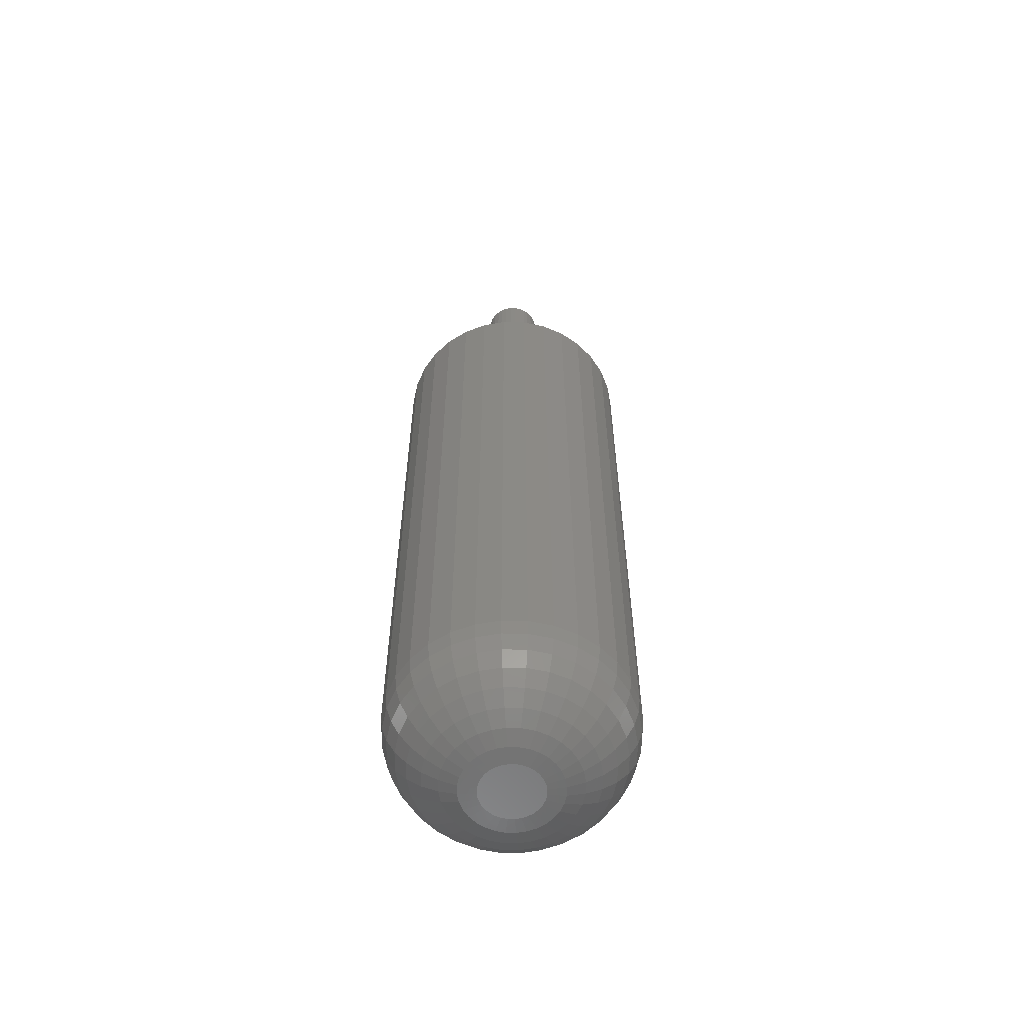
<metadata>
{"format":"stl","ext":"stl","renderer":"f3d","projection":"perspective","resolution":1024,"background":"white","views":[{"elev":-59.1,"azim":-153.0,"up":"+Z"}]}
</metadata>
<code>
# stl→obj: 384 verts, 764 faces
v 0.09572 0 0.5625
v 0.02393 0 0.5625
v 0.02348 -0.004621 0.5625
v -0.09375 1.16e-17 0.5625
v -0.09193 -0.01848 0.5625
v -0.02298 -0.004621 0.5625
v -0.02344 2.9e-18 0.5625
v -0.02298 0.004621 0.5625
v 0.0002467 0.02368 0.5625
v 0.004867 0.02323 0.5625
v 0.08851 0.03625 0.5625
v 0.07976 0.05263 0.5625
v 0.06798 0.06699 0.5625
v 0.05362 0.07877 0.5625
v 0.03724 0.08753 0.5625
v 0.01947 0.09292 0.5625
v 0.0009868 0.09474 0.5625
v -0.0175 0.09292 0.5625
v -0.03527 0.08753 0.5625
v -0.05165 0.07877 0.5625
v -0.066 0.06699 0.5625
v -0.07778 0.05263 0.5625
v -0.08654 0.03625 0.5625
v -0.09193 0.01848 0.5625
v -0.01291 0.01969 0.5625
v -0.008817 0.02188 0.5625
v -0.004374 0.02323 0.5625
v -0.02163 0.009064 0.5625
v -0.01945 0.01316 0.5625
v -0.0165 0.01675 0.5625
v -0.01291 -0.01969 0.5625
v -0.0165 -0.01675 0.5625
v -0.01945 -0.01316 0.5625
v -0.02163 -0.009064 0.5625
v 0.0002467 -0.02368 0.5625
v -0.08654 -0.03625 0.5625
v -0.07778 -0.05263 0.5625
v -0.066 -0.06699 0.5625
v -0.05165 -0.07877 0.5625
v -0.03527 -0.08753 0.5625
v -0.0175 -0.09292 0.5625
v 0.0009868 -0.09474 0.5625
v 0.01947 -0.09292 0.5625
v 0.03724 -0.08753 0.5625
v 0.05362 -0.07877 0.5625
v 0.06798 -0.06699 0.5625
v 0.07976 -0.05263 0.5625
v 0.08851 -0.03625 0.5625
v -0.004374 -0.02323 0.5625
v -0.008817 -0.02188 0.5625
v 0.00931 0.02188 0.5625
v 0.0134 0.01969 0.5625
v 0.0939 0.01848 0.5625
v 0.01699 0.01675 0.5625
v 0.01994 0.01316 0.5625
v 0.02213 0.009064 0.5625
v 0.02348 0.004621 0.5625
v 0.0939 -0.01848 0.5625
v 0.02213 -0.009064 0.5625
v 0.01994 -0.01316 0.5625
v 0.01699 -0.01675 0.5625
v 0.0134 -0.01969 0.5625
v 0.00931 -0.02188 0.5625
v 0.004867 -0.02323 0.5625
v 0.02393 0 0.75
v 0.02348 -0.004621 0.75
v 0.02213 -0.009064 0.75
v 0.01994 -0.01316 0.75
v 0.01699 -0.01675 0.75
v 0.0134 -0.01969 0.75
v 0.00931 -0.02188 0.75
v 0.004867 -0.02323 0.75
v 0.0002467 -0.02368 0.75
v -0.004374 -0.02323 0.75
v -0.008817 -0.02188 0.75
v -0.01291 -0.01969 0.75
v -0.0165 -0.01675 0.75
v -0.01945 -0.01316 0.75
v -0.02163 -0.009064 0.75
v -0.02298 -0.004621 0.75
v -0.02344 2.9e-18 0.75
v -0.02298 0.004621 0.75
v -0.02163 0.009064 0.75
v -0.01945 0.01316 0.75
v -0.0165 0.01675 0.75
v -0.01291 0.01969 0.75
v -0.008817 0.02188 0.75
v -0.004374 0.02323 0.75
v 0.0002467 0.02368 0.75
v 0.004867 0.02323 0.75
v 0.00931 0.02188 0.75
v 0.0134 0.01969 0.75
v 0.01699 0.01675 0.75
v 0.01994 0.01316 0.75
v 0.02213 0.009064 0.75
v 0.02348 0.004621 0.75
v -0.00836 0.02257 0
v -0.003778 0.02396 0
v 0.0009868 0.02442 0
v 0.005752 0.02396 0
v 0.01033 0.02257 0
v -0.01258 0.02031 0
v 0.01456 0.02031 0
v -0.01628 0.01727 0
v 0.01826 0.01727 0
v -0.01932 0.01357 0
v 0.02129 0.01357 0
v -0.02158 0.009347 0
v 0.02355 0.009347 0
v -0.02297 0.004765 0
v 0.02494 0.004765 0
v 0.02355 -0.009347 0
v -0.02158 -0.009347 0
v 0.02494 -0.004765 0
v -0.01932 -0.01357 0
v 0.02129 -0.01357 0
v -0.01628 -0.01727 0
v 0.01826 -0.01727 0
v -0.01258 -0.02031 0
v 0.01456 -0.02031 0
v -0.00836 -0.02257 0
v 0.01033 -0.02257 0
v -0.003778 -0.02396 0
v 0.0009868 -0.02442 0
v 0.005752 -0.02396 0
v -0.02297 -0.004765 0
v -0.02344 -1.815e-17 0
v 0.02541 1.626e-17 0
v 0.09572 -1.073e-16 0.07031
v 0.0939 -0.01848 0.07031
v 0.08851 -0.03625 0.07031
v 0.07976 -0.05263 0.07031
v 0.06798 -0.06699 0.07031
v 0.05362 -0.07877 0.07031
v 0.03724 -0.08753 0.07031
v 0.01947 -0.09292 0.07031
v 0.0009868 -0.09474 0.07031
v -0.0175 -0.09292 0.07031
v -0.03527 -0.08753 0.07031
v -0.05165 -0.07877 0.07031
v -0.066 -0.06699 0.07031
v -0.07778 -0.05263 0.07031
v -0.08654 -0.03625 0.07031
v -0.09193 -0.01848 0.07031
v -0.09375 1.16e-17 0.07031
v -0.09193 0.01848 0.07031
v -0.08654 0.03625 0.07031
v -0.07778 0.05263 0.07031
v -0.066 0.06699 0.07031
v -0.05165 0.07877 0.07031
v -0.03527 0.08753 0.07031
v -0.0175 0.09292 0.07031
v 0.0009868 0.09474 0.07031
v 0.01947 0.09292 0.07031
v 0.03724 0.08753 0.07031
v 0.05362 0.07877 0.07031
v 0.06798 0.06699 0.07031
v 0.07976 0.05263 0.07031
v 0.08851 0.03625 0.07031
v 0.0939 0.01848 0.07031
v -0.0924 -5.551e-17 0.0566
v -0.0906 0.01822 0.0566
v -0.0884 -5.551e-17 0.04341
v -0.08668 0.01744 0.04341
v -0.0819 -4.857e-17 0.03125
v -0.08031 0.01617 0.03125
v -0.07316 -4.857e-17 0.02059
v -0.07173 0.01446 0.02059
v -0.0625 -4.51e-17 0.01185
v -0.06128 0.01239 0.01185
v -0.05034 -3.469e-17 0.005352
v -0.04936 0.01001 0.005352
v -0.03715 -2.429e-17 0.001351
v -0.03642 0.007441 0.001351
v 0.09258 0.01822 0.0566
v 0.09437 4.163e-17 0.0566
v 0.08865 0.01744 0.04341
v 0.09037 4.163e-17 0.04341
v 0.08228 0.01617 0.03125
v 0.08387 4.163e-17 0.03125
v 0.07371 0.01446 0.02059
v 0.07513 3.469e-17 0.02059
v 0.06325 0.01239 0.01185
v 0.06447 3.469e-17 0.01185
v 0.05133 0.01001 0.005352
v 0.05232 2.429e-17 0.005352
v 0.0384 0.007441 0.001351
v 0.03913 1.735e-17 0.001351
v 0.08726 0.03574 0.0566
v 0.08357 0.03421 0.04341
v 0.07756 0.03172 0.03125
v 0.06949 0.02837 0.02059
v 0.05964 0.0243 0.01185
v 0.04841 0.01964 0.005352
v 0.03623 0.0146 0.001351
v 0.07863 0.05188 0.0566
v 0.07531 0.04966 0.04341
v 0.0699 0.04605 0.03125
v 0.06263 0.04119 0.02059
v 0.05378 0.03527 0.01185
v 0.04367 0.02852 0.005352
v 0.0327 0.02119 0.001351
v 0.06702 0.06603 0.0566
v 0.06419 0.0632 0.04341
v 0.0596 0.05861 0.03125
v 0.05341 0.05243 0.02059
v 0.04588 0.04489 0.01185
v 0.03728 0.0363 0.005352
v 0.02796 0.02697 0.001351
v 0.05287 0.07765 0.0566
v 0.05065 0.07432 0.04341
v 0.04704 0.06892 0.03125
v 0.04218 0.06165 0.02059
v 0.03626 0.05279 0.01185
v 0.02951 0.04268 0.005352
v 0.02218 0.03171 0.001351
v 0.03672 0.08628 0.0566
v 0.03519 0.08258 0.04341
v 0.03271 0.07658 0.03125
v 0.02936 0.0685 0.02059
v 0.02528 0.05866 0.01185
v 0.02063 0.04742 0.005352
v 0.01558 0.03524 0.001351
v 0.01921 0.09159 0.0566
v 0.01842 0.08767 0.04341
v 0.01716 0.08129 0.03125
v 0.01545 0.07272 0.02059
v 0.01337 0.06227 0.01185
v 0.011 0.05035 0.005352
v 0.008428 0.03741 0.001351
v 0.0009868 0.09339 0.0566
v 0.0009868 0.08938 0.04341
v 0.0009868 0.08289 0.03125
v 0.0009868 0.07414 0.02059
v 0.0009868 0.06349 0.01185
v 0.0009868 0.05133 0.005352
v 0.0009868 0.03814 0.001351
v -0.01723 0.09159 0.0566
v -0.01645 0.08767 0.04341
v -0.01518 0.08129 0.03125
v -0.01348 0.07272 0.02059
v -0.0114 0.06227 0.01185
v -0.009027 0.05035 0.005352
v -0.006454 0.03741 0.001351
v -0.03475 0.08628 0.0566
v -0.03322 0.08258 0.04341
v -0.03073 0.07658 0.03125
v -0.02739 0.0685 0.02059
v -0.02331 0.05866 0.01185
v -0.01866 0.04742 0.005352
v -0.01361 0.03524 0.001351
v -0.0509 0.07765 0.0566
v -0.04867 0.07432 0.04341
v -0.04506 0.06892 0.03125
v -0.0402 0.06165 0.02059
v -0.03429 0.05279 0.01185
v -0.02753 0.04268 0.005352
v -0.0202 0.03171 0.001351
v -0.06505 0.06603 0.0566
v -0.06222 0.0632 0.04341
v -0.05762 0.05861 0.03125
v -0.05144 0.05243 0.02059
v -0.04391 0.04489 0.01185
v -0.03531 0.0363 0.005352
v -0.02598 0.02697 0.001351
v -0.07666 0.05188 0.0566
v -0.07333 0.04966 0.04341
v -0.06793 0.04605 0.03125
v -0.06066 0.04119 0.02059
v -0.0518 0.03527 0.01185
v -0.04169 0.02852 0.005352
v -0.03073 0.02119 0.001351
v -0.08529 0.03574 0.0566
v -0.08159 0.03421 0.04341
v -0.07559 0.03172 0.03125
v -0.06751 0.02837 0.02059
v -0.05767 0.0243 0.01185
v -0.04644 0.01964 0.005352
v -0.03425 0.0146 0.001351
v 0.09258 -0.01822 0.0566
v 0.08865 -0.01744 0.04341
v 0.08228 -0.01617 0.03125
v 0.07371 -0.01446 0.02059
v 0.06325 -0.01239 0.01185
v 0.05133 -0.01001 0.005352
v 0.0384 -0.007441 0.001351
v -0.0906 -0.01822 0.0566
v -0.08668 -0.01744 0.04341
v -0.08031 -0.01617 0.03125
v -0.07173 -0.01446 0.02059
v -0.06128 -0.01239 0.01185
v -0.04936 -0.01001 0.005352
v -0.03642 -0.007441 0.001351
v -0.08529 -0.03574 0.0566
v -0.08159 -0.03421 0.04341
v -0.07559 -0.03172 0.03125
v -0.06751 -0.02837 0.02059
v -0.05767 -0.0243 0.01185
v -0.04644 -0.01964 0.005352
v -0.03425 -0.0146 0.001351
v -0.07666 -0.05188 0.0566
v -0.07333 -0.04966 0.04341
v -0.06793 -0.04605 0.03125
v -0.06066 -0.04119 0.02059
v -0.0518 -0.03527 0.01185
v -0.04169 -0.02852 0.005352
v -0.03073 -0.02119 0.001351
v -0.06505 -0.06603 0.0566
v -0.06222 -0.0632 0.04341
v -0.05762 -0.05861 0.03125
v -0.05144 -0.05243 0.02059
v -0.04391 -0.04489 0.01185
v -0.03531 -0.0363 0.005352
v -0.02598 -0.02697 0.001351
v -0.0509 -0.07765 0.0566
v -0.04867 -0.07432 0.04341
v -0.04506 -0.06892 0.03125
v -0.0402 -0.06165 0.02059
v -0.03429 -0.05279 0.01185
v -0.02753 -0.04268 0.005352
v -0.0202 -0.03171 0.001351
v -0.03475 -0.08628 0.0566
v -0.03322 -0.08258 0.04341
v -0.03073 -0.07658 0.03125
v -0.02739 -0.0685 0.02059
v -0.02331 -0.05866 0.01185
v -0.01866 -0.04742 0.005352
v -0.01361 -0.03524 0.001351
v -0.01723 -0.09159 0.0566
v -0.01645 -0.08767 0.04341
v -0.01518 -0.08129 0.03125
v -0.01348 -0.07272 0.02059
v -0.0114 -0.06227 0.01185
v -0.009027 -0.05035 0.005352
v -0.006454 -0.03741 0.001351
v 0.0009868 -0.09339 0.0566
v 0.0009868 -0.08938 0.04341
v 0.0009868 -0.08289 0.03125
v 0.0009868 -0.07414 0.02059
v 0.0009868 -0.06349 0.01185
v 0.0009868 -0.05133 0.005352
v 0.0009868 -0.03814 0.001351
v 0.01921 -0.09159 0.0566
v 0.01842 -0.08767 0.04341
v 0.01716 -0.08129 0.03125
v 0.01545 -0.07272 0.02059
v 0.01337 -0.06227 0.01185
v 0.011 -0.05035 0.005352
v 0.008428 -0.03741 0.001351
v 0.03672 -0.08628 0.0566
v 0.03519 -0.08258 0.04341
v 0.03271 -0.07658 0.03125
v 0.02936 -0.0685 0.02059
v 0.02528 -0.05866 0.01185
v 0.02063 -0.04742 0.005352
v 0.01558 -0.03524 0.001351
v 0.05287 -0.07765 0.0566
v 0.05065 -0.07432 0.04341
v 0.04704 -0.06892 0.03125
v 0.04218 -0.06165 0.02059
v 0.03626 -0.05279 0.01185
v 0.02951 -0.04268 0.005352
v 0.02218 -0.03171 0.001351
v 0.06702 -0.06603 0.0566
v 0.06419 -0.0632 0.04341
v 0.0596 -0.05861 0.03125
v 0.05341 -0.05243 0.02059
v 0.04588 -0.04489 0.01185
v 0.03728 -0.0363 0.005352
v 0.02796 -0.02697 0.001351
v 0.07863 -0.05188 0.0566
v 0.07531 -0.04966 0.04341
v 0.0699 -0.04605 0.03125
v 0.06263 -0.04119 0.02059
v 0.05378 -0.03527 0.01185
v 0.04367 -0.02852 0.005352
v 0.0327 -0.02119 0.001351
v 0.08726 -0.03574 0.0566
v 0.08357 -0.03421 0.04341
v 0.07756 -0.03172 0.03125
v 0.06949 -0.02837 0.02059
v 0.05964 -0.0243 0.01185
v 0.04841 -0.01964 0.005352
v 0.03623 -0.0146 0.001351
f 1 2 3
f 4 5 6
f 4 6 7
f 4 7 8
f 9 10 11
f 9 11 12
f 9 12 13
f 9 13 14
f 9 14 15
f 9 15 16
f 9 16 17
f 9 17 18
f 9 18 19
f 9 19 20
f 9 20 21
f 9 21 22
f 9 22 23
f 23 24 25
f 23 25 26
f 23 26 27
f 23 27 9
f 24 4 8
f 24 8 28
f 24 28 29
f 24 29 30
f 24 30 25
f 5 31 32
f 5 32 33
f 5 33 34
f 5 34 6
f 35 36 37
f 35 37 38
f 35 38 39
f 35 39 40
f 35 40 41
f 35 41 42
f 35 42 43
f 35 43 44
f 35 44 45
f 35 45 46
f 35 46 47
f 35 47 48
f 36 35 49
f 36 49 50
f 36 50 31
f 36 31 5
f 11 10 51
f 11 51 52
f 11 52 53
f 53 52 54
f 53 54 55
f 53 55 56
f 53 56 57
f 53 57 2
f 53 2 1
f 58 1 3
f 58 3 59
f 58 59 60
f 58 60 61
f 58 61 62
f 58 62 48
f 48 62 63
f 48 63 64
f 48 64 35
f 2 65 3
f 3 65 66
f 3 66 59
f 59 66 67
f 59 67 60
f 60 67 68
f 60 68 61
f 61 68 69
f 61 69 62
f 62 69 70
f 62 70 63
f 63 70 71
f 63 71 64
f 64 71 72
f 64 72 35
f 35 72 73
f 35 73 49
f 49 73 74
f 49 74 50
f 50 74 75
f 50 75 31
f 31 75 76
f 31 76 32
f 32 76 77
f 32 77 33
f 33 77 78
f 33 78 34
f 34 78 79
f 34 79 6
f 6 79 80
f 6 80 7
f 7 80 81
f 7 81 8
f 8 81 82
f 8 82 28
f 28 82 83
f 28 83 29
f 29 83 84
f 29 84 30
f 30 84 85
f 30 85 25
f 25 85 86
f 25 86 26
f 26 86 87
f 26 87 27
f 27 87 88
f 27 88 9
f 9 88 89
f 9 89 10
f 10 89 90
f 10 90 51
f 51 90 91
f 51 91 52
f 52 91 92
f 52 92 54
f 54 92 93
f 54 93 55
f 55 93 94
f 55 94 56
f 56 94 95
f 56 95 57
f 57 95 96
f 57 96 2
f 2 96 65
f 89 88 87
f 90 89 87
f 90 87 91
f 91 87 86
f 91 86 92
f 92 86 85
f 92 85 93
f 93 85 84
f 93 84 94
f 94 84 83
f 94 83 95
f 95 83 82
f 95 82 96
f 66 79 67
f 67 79 78
f 67 78 68
f 68 78 77
f 68 77 69
f 69 77 76
f 69 76 70
f 70 76 75
f 70 75 71
f 71 75 74
f 71 74 73
f 71 73 72
f 96 82 65
f 65 82 81
f 65 81 66
f 66 81 80
f 66 80 79
f 97 98 99
f 97 99 100
f 101 97 100
f 102 97 101
f 103 102 101
f 104 102 103
f 105 104 103
f 106 104 105
f 107 106 105
f 108 106 107
f 109 108 107
f 110 108 109
f 111 110 109
f 112 113 114
f 115 113 112
f 116 115 112
f 117 115 116
f 118 117 116
f 119 117 118
f 120 119 118
f 121 119 120
f 122 121 120
f 123 121 122
f 124 123 122
f 125 124 122
f 113 126 114
f 114 126 127
f 114 127 128
f 128 127 110
f 128 110 111
f 129 1 130
f 130 1 58
f 130 58 131
f 131 58 48
f 131 48 132
f 132 48 47
f 132 47 133
f 133 47 46
f 133 46 134
f 134 46 45
f 134 45 135
f 135 45 44
f 135 44 136
f 136 44 43
f 136 43 137
f 137 43 42
f 137 42 138
f 138 42 41
f 138 41 139
f 139 41 40
f 139 40 140
f 140 40 39
f 140 39 141
f 141 39 38
f 141 38 142
f 142 38 37
f 142 37 143
f 143 37 36
f 143 36 144
f 144 36 5
f 144 5 145
f 145 5 4
f 145 4 146
f 146 4 24
f 146 24 147
f 147 24 23
f 147 23 148
f 148 23 22
f 148 22 149
f 149 22 21
f 149 21 150
f 150 21 20
f 150 20 151
f 151 20 19
f 151 19 152
f 152 19 18
f 152 18 153
f 153 18 17
f 153 17 154
f 154 17 16
f 154 16 155
f 155 16 15
f 155 15 156
f 156 15 14
f 156 14 157
f 157 14 13
f 157 13 158
f 158 13 12
f 158 12 159
f 159 12 11
f 159 11 160
f 160 11 53
f 160 53 129
f 129 53 1
f 145 146 161
f 161 146 162
f 161 162 163
f 163 162 164
f 163 164 165
f 165 164 166
f 165 166 167
f 167 166 168
f 167 168 169
f 169 168 170
f 169 170 171
f 171 170 172
f 171 172 173
f 173 172 174
f 173 174 127
f 127 174 110
f 160 129 175
f 175 129 176
f 175 176 177
f 177 176 178
f 177 178 179
f 179 178 180
f 179 180 181
f 181 180 182
f 181 182 183
f 183 182 184
f 183 184 185
f 185 184 186
f 185 186 187
f 187 186 188
f 187 188 111
f 111 188 128
f 159 160 189
f 189 160 175
f 189 175 190
f 190 175 177
f 190 177 191
f 191 177 179
f 191 179 192
f 192 179 181
f 192 181 193
f 193 181 183
f 193 183 194
f 194 183 185
f 194 185 195
f 195 185 187
f 195 187 109
f 109 187 111
f 158 159 196
f 196 159 189
f 196 189 197
f 197 189 190
f 197 190 198
f 198 190 191
f 198 191 199
f 199 191 192
f 199 192 200
f 200 192 193
f 200 193 201
f 201 193 194
f 201 194 202
f 202 194 195
f 202 195 107
f 107 195 109
f 157 158 203
f 203 158 196
f 203 196 204
f 204 196 197
f 204 197 205
f 205 197 198
f 205 198 206
f 206 198 199
f 206 199 207
f 207 199 200
f 207 200 208
f 208 200 201
f 208 201 209
f 209 201 202
f 209 202 105
f 105 202 107
f 156 157 210
f 210 157 203
f 210 203 211
f 211 203 204
f 211 204 212
f 212 204 205
f 212 205 213
f 213 205 206
f 213 206 214
f 214 206 207
f 214 207 215
f 215 207 208
f 215 208 216
f 216 208 209
f 216 209 103
f 103 209 105
f 155 156 217
f 217 156 210
f 217 210 218
f 218 210 211
f 218 211 219
f 219 211 212
f 219 212 220
f 220 212 213
f 220 213 221
f 221 213 214
f 221 214 222
f 222 214 215
f 222 215 223
f 223 215 216
f 223 216 101
f 101 216 103
f 154 155 224
f 224 155 217
f 224 217 225
f 225 217 218
f 225 218 226
f 226 218 219
f 226 219 227
f 227 219 220
f 227 220 228
f 228 220 221
f 228 221 229
f 229 221 222
f 229 222 230
f 230 222 223
f 230 223 100
f 100 223 101
f 153 154 231
f 231 154 224
f 231 224 232
f 232 224 225
f 232 225 233
f 233 225 226
f 233 226 234
f 234 226 227
f 234 227 235
f 235 227 228
f 235 228 236
f 236 228 229
f 236 229 237
f 237 229 230
f 237 230 99
f 99 230 100
f 152 153 238
f 238 153 231
f 238 231 239
f 239 231 232
f 239 232 240
f 240 232 233
f 240 233 241
f 241 233 234
f 241 234 242
f 242 234 235
f 242 235 243
f 243 235 236
f 243 236 244
f 244 236 237
f 244 237 98
f 98 237 99
f 151 152 245
f 245 152 238
f 245 238 246
f 246 238 239
f 246 239 247
f 247 239 240
f 247 240 248
f 248 240 241
f 248 241 249
f 249 241 242
f 249 242 250
f 250 242 243
f 250 243 251
f 251 243 244
f 251 244 97
f 97 244 98
f 150 151 252
f 252 151 245
f 252 245 253
f 253 245 246
f 253 246 254
f 254 246 247
f 254 247 255
f 255 247 248
f 255 248 256
f 256 248 249
f 256 249 257
f 257 249 250
f 257 250 258
f 258 250 251
f 258 251 102
f 102 251 97
f 149 150 259
f 259 150 252
f 259 252 260
f 260 252 253
f 260 253 261
f 261 253 254
f 261 254 262
f 262 254 255
f 262 255 263
f 263 255 256
f 263 256 264
f 264 256 257
f 264 257 265
f 265 257 258
f 265 258 104
f 104 258 102
f 148 149 266
f 266 149 259
f 266 259 267
f 267 259 260
f 267 260 268
f 268 260 261
f 268 261 269
f 269 261 262
f 269 262 270
f 270 262 263
f 270 263 271
f 271 263 264
f 271 264 272
f 272 264 265
f 272 265 106
f 106 265 104
f 147 148 273
f 273 148 266
f 273 266 274
f 274 266 267
f 274 267 275
f 275 267 268
f 275 268 276
f 276 268 269
f 276 269 277
f 277 269 270
f 277 270 278
f 278 270 271
f 278 271 279
f 279 271 272
f 279 272 108
f 108 272 106
f 146 147 162
f 162 147 273
f 162 273 164
f 164 273 274
f 164 274 166
f 166 274 275
f 166 275 168
f 168 275 276
f 168 276 170
f 170 276 277
f 170 277 172
f 172 277 278
f 172 278 174
f 174 278 279
f 174 279 110
f 110 279 108
f 129 130 176
f 176 130 280
f 176 280 178
f 178 280 281
f 178 281 180
f 180 281 282
f 180 282 182
f 182 282 283
f 182 283 184
f 184 283 284
f 184 284 186
f 186 284 285
f 186 285 188
f 188 285 286
f 188 286 128
f 128 286 114
f 144 145 287
f 287 145 161
f 287 161 288
f 288 161 163
f 288 163 289
f 289 163 165
f 289 165 290
f 290 165 167
f 290 167 291
f 291 167 169
f 291 169 292
f 292 169 171
f 292 171 293
f 293 171 173
f 293 173 126
f 126 173 127
f 143 144 294
f 294 144 287
f 294 287 295
f 295 287 288
f 295 288 296
f 296 288 289
f 296 289 297
f 297 289 290
f 297 290 298
f 298 290 291
f 298 291 299
f 299 291 292
f 299 292 300
f 300 292 293
f 300 293 113
f 113 293 126
f 142 143 301
f 301 143 294
f 301 294 302
f 302 294 295
f 302 295 303
f 303 295 296
f 303 296 304
f 304 296 297
f 304 297 305
f 305 297 298
f 305 298 306
f 306 298 299
f 306 299 307
f 307 299 300
f 307 300 115
f 115 300 113
f 141 142 308
f 308 142 301
f 308 301 309
f 309 301 302
f 309 302 310
f 310 302 303
f 310 303 311
f 311 303 304
f 311 304 312
f 312 304 305
f 312 305 313
f 313 305 306
f 313 306 314
f 314 306 307
f 314 307 117
f 117 307 115
f 140 141 315
f 315 141 308
f 315 308 316
f 316 308 309
f 316 309 317
f 317 309 310
f 317 310 318
f 318 310 311
f 318 311 319
f 319 311 312
f 319 312 320
f 320 312 313
f 320 313 321
f 321 313 314
f 321 314 119
f 119 314 117
f 139 140 322
f 322 140 315
f 322 315 323
f 323 315 316
f 323 316 324
f 324 316 317
f 324 317 325
f 325 317 318
f 325 318 326
f 326 318 319
f 326 319 327
f 327 319 320
f 327 320 328
f 328 320 321
f 328 321 121
f 121 321 119
f 138 139 329
f 329 139 322
f 329 322 330
f 330 322 323
f 330 323 331
f 331 323 324
f 331 324 332
f 332 324 325
f 332 325 333
f 333 325 326
f 333 326 334
f 334 326 327
f 334 327 335
f 335 327 328
f 335 328 123
f 123 328 121
f 137 138 336
f 336 138 329
f 336 329 337
f 337 329 330
f 337 330 338
f 338 330 331
f 338 331 339
f 339 331 332
f 339 332 340
f 340 332 333
f 340 333 341
f 341 333 334
f 341 334 342
f 342 334 335
f 342 335 124
f 124 335 123
f 136 137 343
f 343 137 336
f 343 336 344
f 344 336 337
f 344 337 345
f 345 337 338
f 345 338 346
f 346 338 339
f 346 339 347
f 347 339 340
f 347 340 348
f 348 340 341
f 348 341 349
f 349 341 342
f 349 342 125
f 125 342 124
f 135 136 350
f 350 136 343
f 350 343 351
f 351 343 344
f 351 344 352
f 352 344 345
f 352 345 353
f 353 345 346
f 353 346 354
f 354 346 347
f 354 347 355
f 355 347 348
f 355 348 356
f 356 348 349
f 356 349 122
f 122 349 125
f 134 135 357
f 357 135 350
f 357 350 358
f 358 350 351
f 358 351 359
f 359 351 352
f 359 352 360
f 360 352 353
f 360 353 361
f 361 353 354
f 361 354 362
f 362 354 355
f 362 355 363
f 363 355 356
f 363 356 120
f 120 356 122
f 133 134 364
f 364 134 357
f 364 357 365
f 365 357 358
f 365 358 366
f 366 358 359
f 366 359 367
f 367 359 360
f 367 360 368
f 368 360 361
f 368 361 369
f 369 361 362
f 369 362 370
f 370 362 363
f 370 363 118
f 118 363 120
f 132 133 371
f 371 133 364
f 371 364 372
f 372 364 365
f 372 365 373
f 373 365 366
f 373 366 374
f 374 366 367
f 374 367 375
f 375 367 368
f 375 368 376
f 376 368 369
f 376 369 377
f 377 369 370
f 377 370 116
f 116 370 118
f 131 132 378
f 378 132 371
f 378 371 379
f 379 371 372
f 379 372 380
f 380 372 373
f 380 373 381
f 381 373 374
f 381 374 382
f 382 374 375
f 382 375 383
f 383 375 376
f 383 376 384
f 384 376 377
f 384 377 112
f 112 377 116
f 130 131 280
f 280 131 378
f 280 378 281
f 281 378 379
f 281 379 282
f 282 379 380
f 282 380 283
f 283 380 381
f 283 381 284
f 284 381 382
f 284 382 285
f 285 382 383
f 285 383 286
f 286 383 384
f 286 384 114
f 114 384 112

</code>
